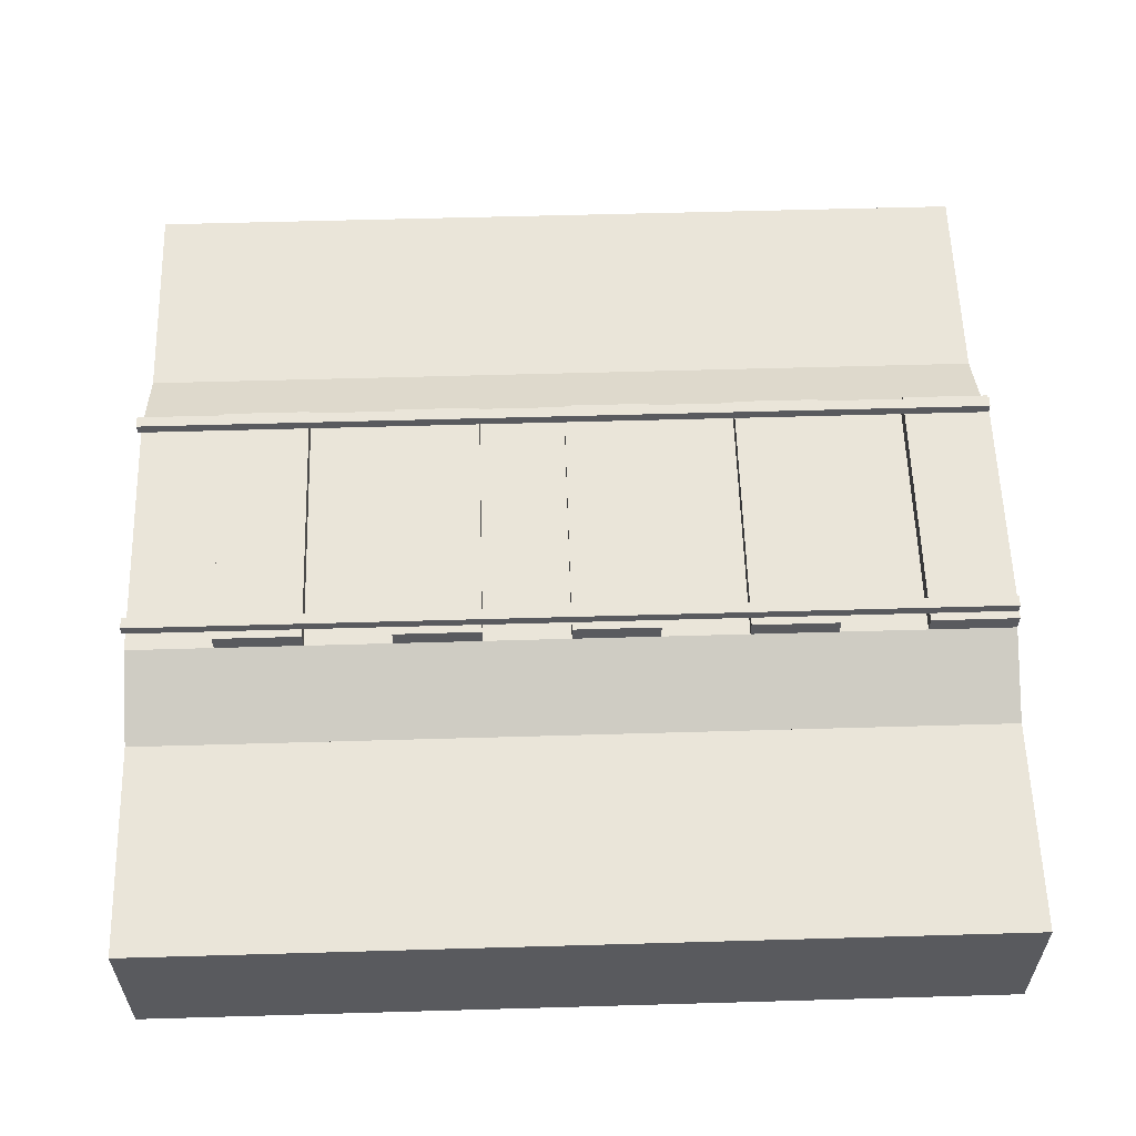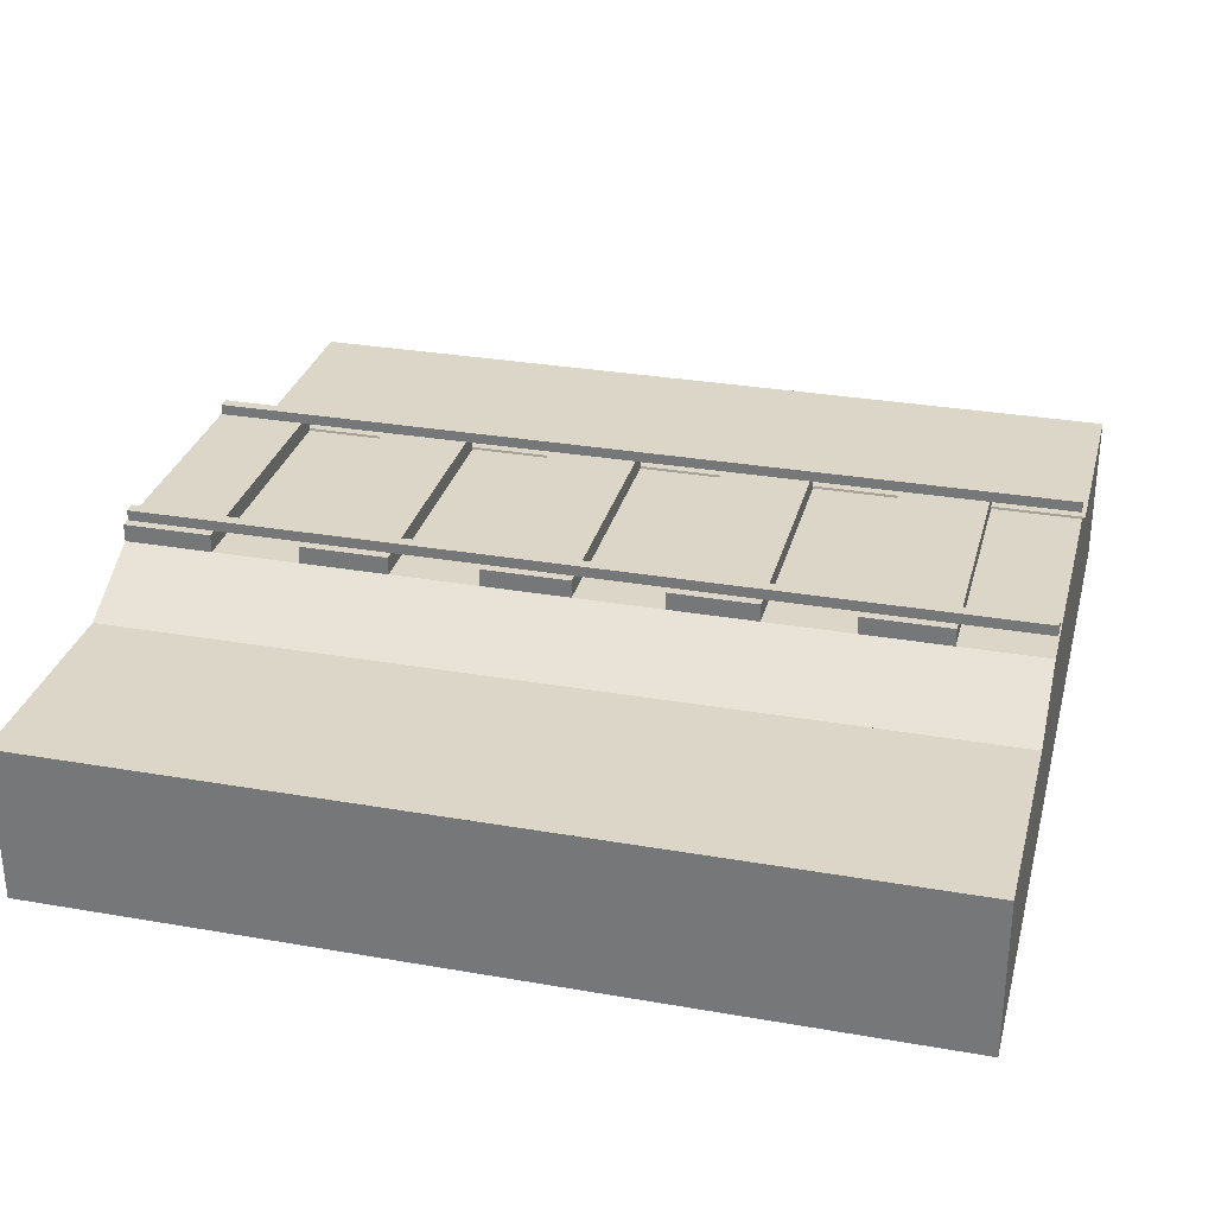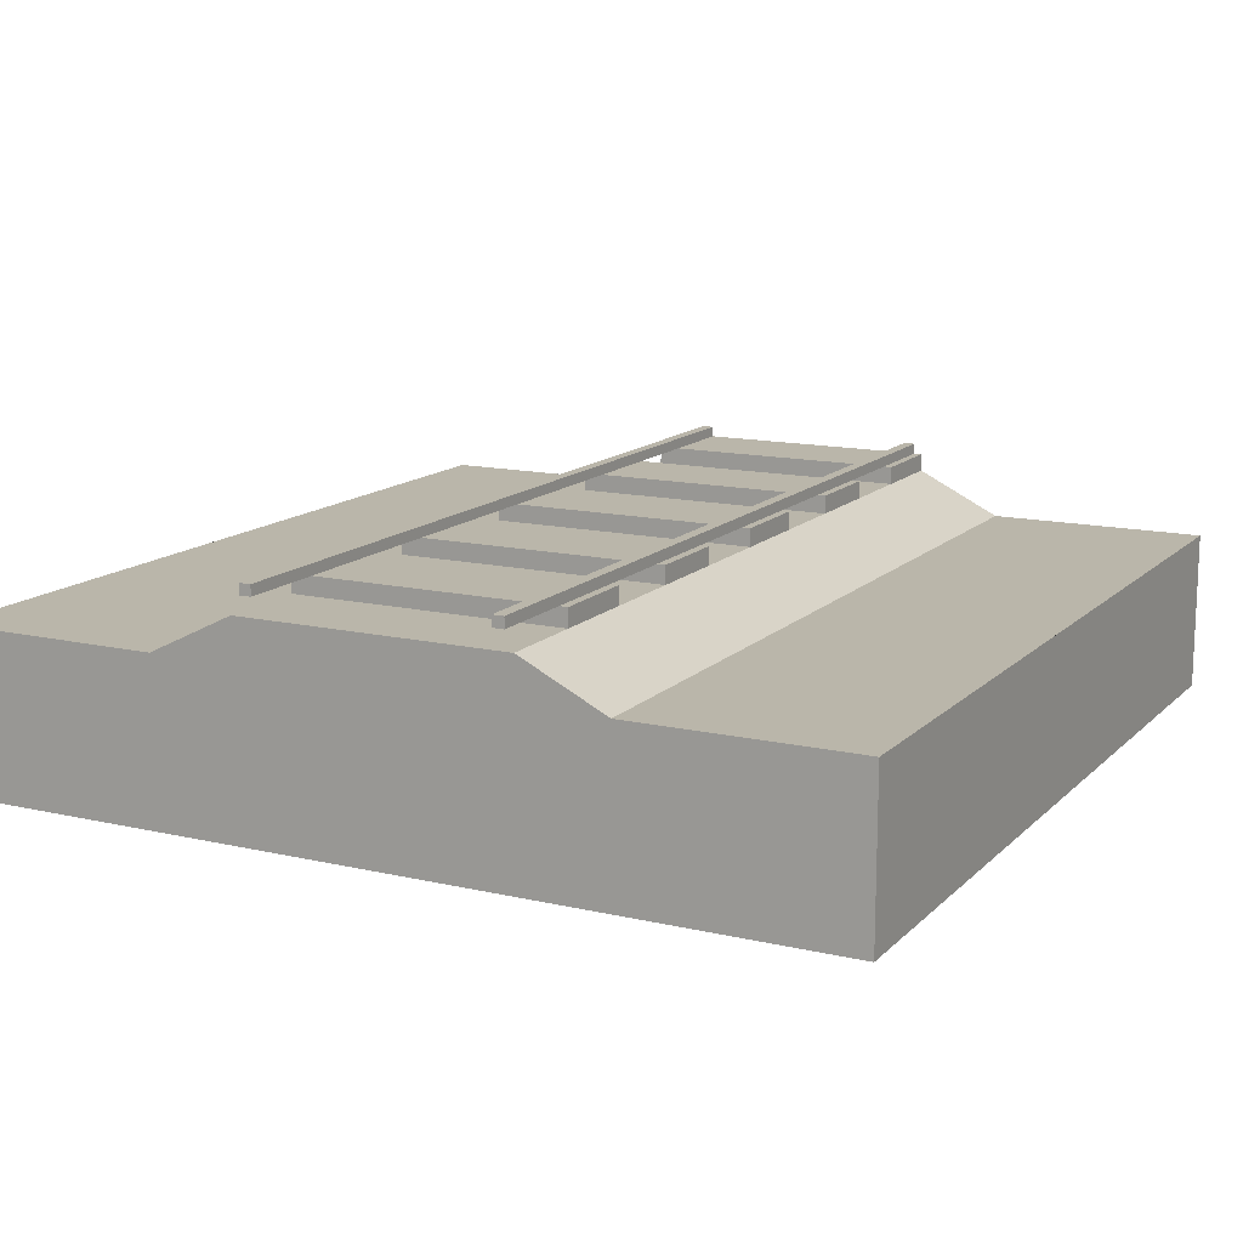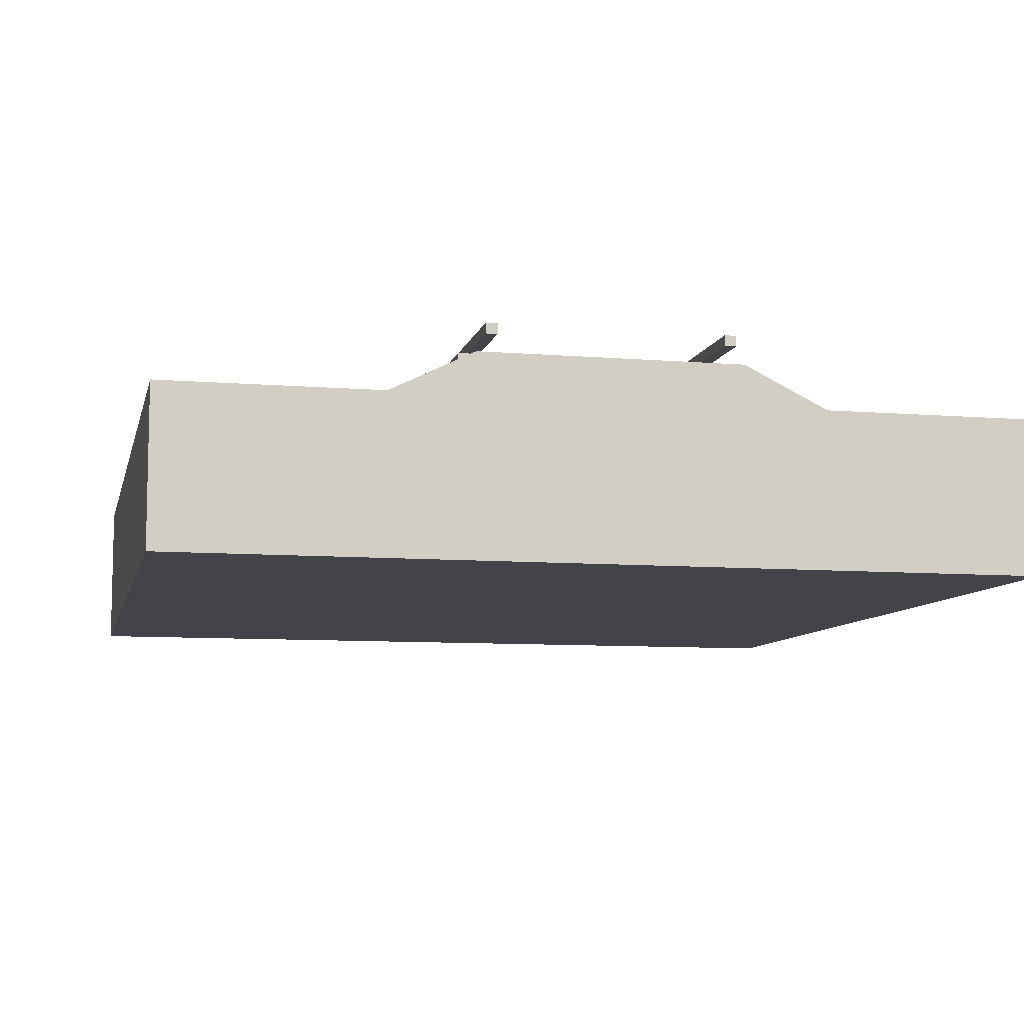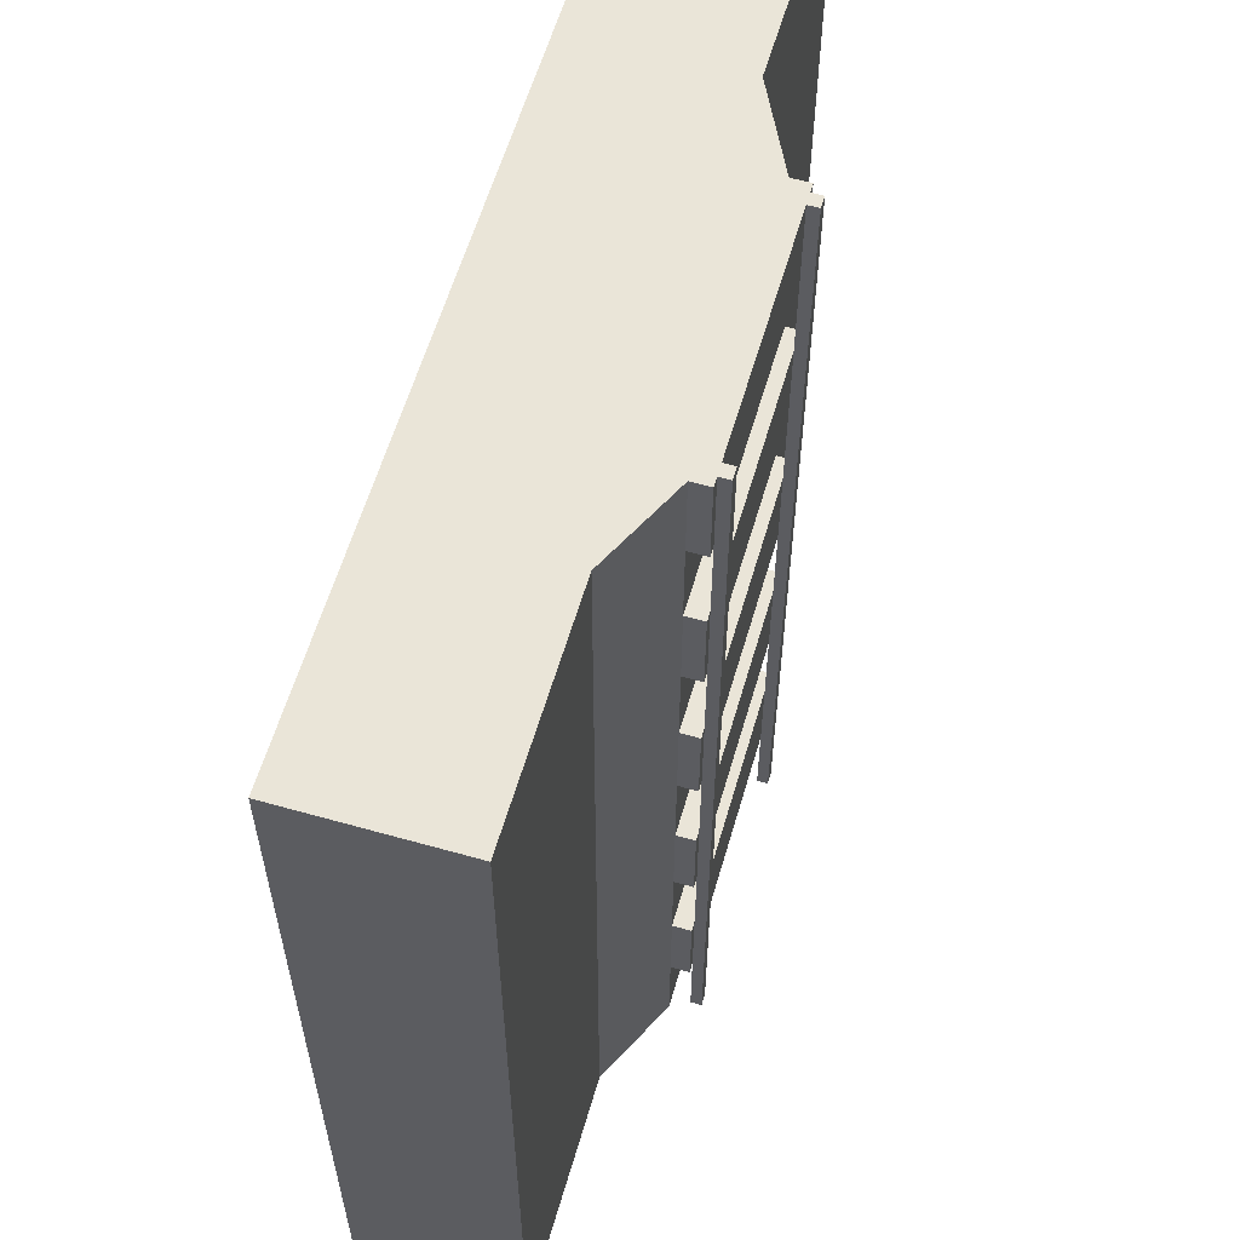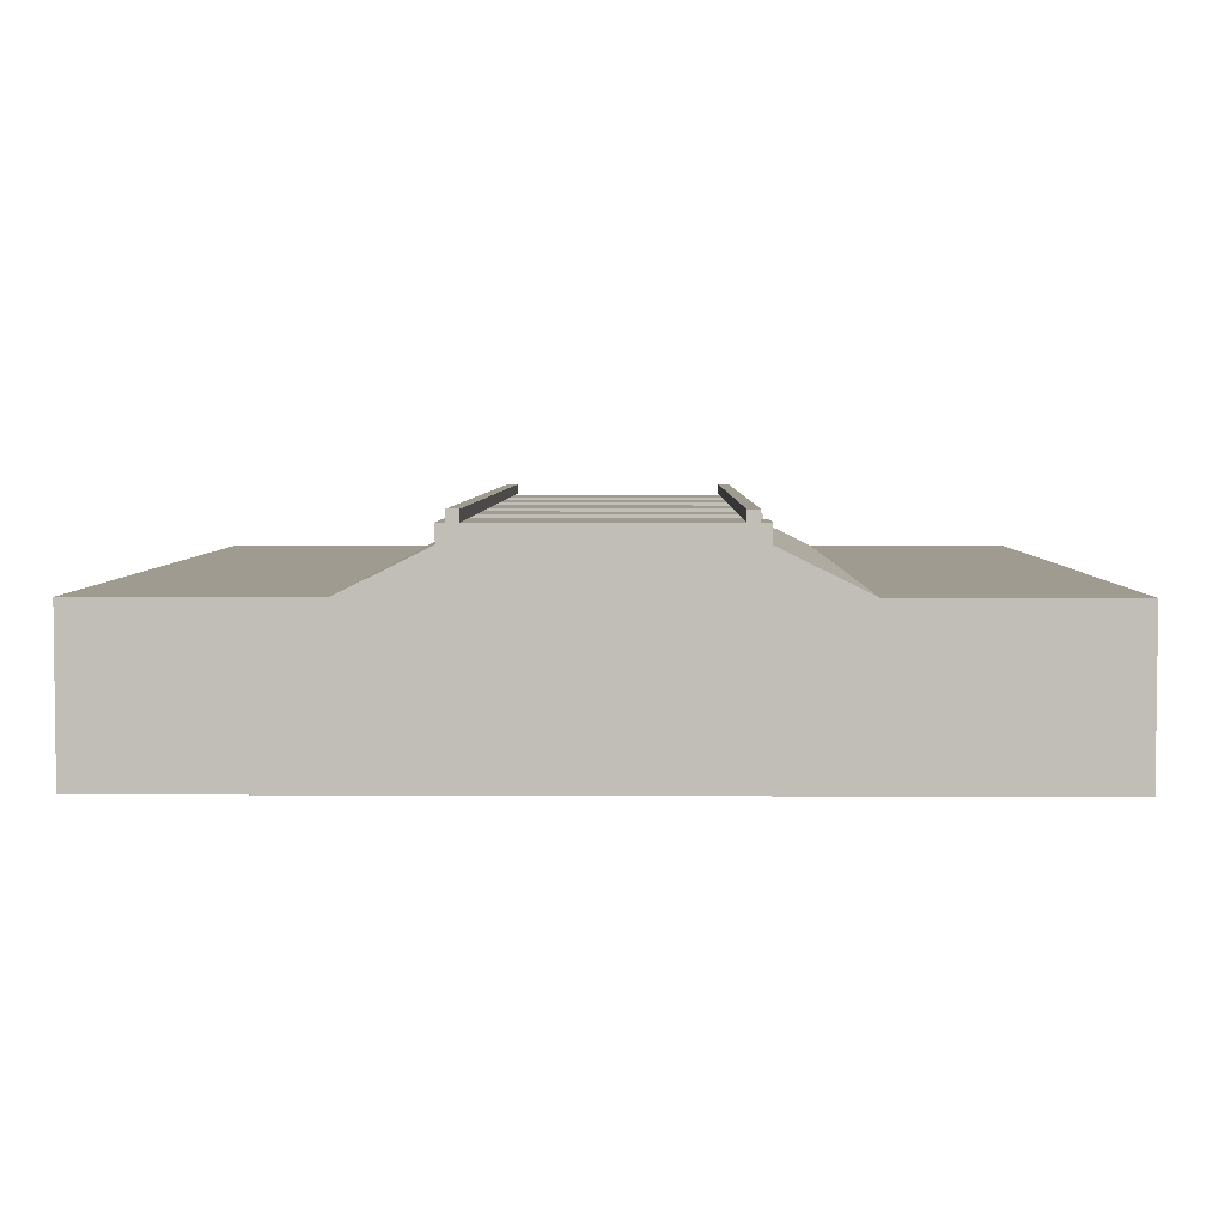
<metadata>
{"format":"obj","ext":"obj","renderer":"f3d","projection":"perspective","resolution":1024,"background":"white","views":[{"elev":58.6,"azim":-91.7,"up":"+Y"},{"elev":30.2,"azim":104.2,"up":"+Y"},{"elev":13.8,"azim":-152.6,"up":"+Y"},{"elev":-8.5,"azim":167.3,"up":"+Y"},{"elev":59.4,"azim":106.2,"up":"+Z"},{"elev":4.2,"azim":0.9,"up":"+Y"}]}
</metadata>
<code>
o TrainTrack001_Cube
v 1.501 0 0.5
v 1.501 0.1803 0.5
v 1.501 0 -0.5
v 1.501 0.1803 -0.5
v 2.499 0 0.5
v 2.499 0.1803 0.5
v 2.499 0 -0.5
v 2.499 0.1803 -0.5
v 1.751 0 -0.5
v 1.751 0.1803 -0.5
v 1.751 0 0.5
v 1.751 0.1803 0.5
v 2.249 0.1803 -0.5
v 2.249 0 0.5
v 2.249 0 -0.5
v 2.249 0.1803 0.5
v 2.152 0 -0.5
v 1.848 0 -0.5
v 2.152 0.2278 0.5
v 1.848 0.2278 0.5
v 1.848 0.2278 -0.5
v 2.152 0.2278 -0.5
v 1.848 0 0.5
v 2.152 0 0.5
v 1.501 0 -0.4
v 1.501 0 -0.3
v 1.501 0 -0.2
v 1.501 0 -0.1
v 1.501 0 0
v 1.501 0 0.1
v 1.501 0 0.2
v 1.501 0 0.3
v 1.501 0 0.4
v 1.501 0.1803 0.4
v 1.501 0.1803 0.3
v 1.501 0.1803 0.2
v 1.501 0.1803 0.1
v 1.501 0.1803 0
v 1.501 0.1803 -0.1
v 1.501 0.1803 -0.2
v 1.501 0.1803 -0.3
v 1.501 0.1803 -0.4
v 2.499 0 0.4
v 2.499 0 0.3
v 2.499 0 0.2
v 2.499 0 0.1
v 2.499 0 0
v 2.499 0 -0.1
v 2.499 0 -0.2
v 2.499 0 -0.3
v 2.499 0 -0.4
v 2.499 0.1803 -0.4
v 2.499 0.1803 -0.3
v 2.499 0.1803 -0.2
v 2.499 0.1803 -0.1
v 2.499 0.1803 0
v 2.499 0.1803 0.1
v 2.499 0.1803 0.2
v 2.499 0.1803 0.3
v 2.499 0.1803 0.4
v 1.751 0.1803 -0.4
v 1.751 0.1803 -0.3
v 1.751 0.1803 -0.2
v 1.751 0.1803 -0.1
v 1.751 0.1803 0
v 1.751 0.1803 0.1
v 1.751 0.1803 0.2
v 1.751 0.1803 0.3
v 1.751 0.1803 0.4
v 2.152 0.2481 0.4
v 1.848 0.2481 0.4
v 2.152 0.2481 0.5
v 1.848 0.2481 -0.3
v 1.848 0.2481 -0.1
v 1.848 0.2481 0.1
v 1.848 0.2481 0.3
v 1.857 0.248 -0.4998
v 1.87 0.248 -0.4998
v 2.249 0.1803 -0.4
v 2.249 0.1803 -0.3
v 2.249 0.1803 -0.2
v 2.249 0.1803 -0.1
v 2.249 0.1803 0
v 2.249 0.1803 0.1
v 2.249 0.1803 0.2
v 2.249 0.1803 0.3
v 2.249 0.1803 0.4
v 1.848 0.2481 -0.2
v 1.848 0.2481 0
v 1.848 0.2481 0.2
v 1.857 0.2602 0.4993
v 1.87 0.2602 0.4993
v 2.142 0.248 -0.4998
v 2.129 0.2602 -0.4998
v 2.129 0.248 0.4993
v 2.142 0.248 0.4993
v 1.848 0.2481 0.5
v 2.152 0.2481 -0.4
v 2.152 0.2481 -0.3
v 2.152 0.2481 -0.1
v 2.152 0.2481 0.1
v 2.152 0.2481 0.3
v 1.857 0.2602 -0.4998
v 1.87 0.2602 -0.4998
v 2.129 0.2602 0.4993
v 1.848 0.2481 -0.4
v 2.152 0.2481 -0.2
v 2.152 0.2481 0
v 2.152 0.2481 0.2
v 1.857 0.248 0.4993
v 1.87 0.248 0.4993
v 2.129 0.248 -0.4998
v 2.142 0.2602 0.4993
v 2.142 0.2602 -0.4998
v 2.152 0.2278 -0.4
v 2.152 0.2278 -0.3
v 2.152 0.2278 -0.2
v 2.152 0.2278 -0.1
v 2.152 0.2278 0
v 2.152 0.2278 0.1
v 2.152 0.2278 0.2
v 2.152 0.2278 0.3
v 2.152 0.2278 0.4
v 1.848 0.2278 -0.4
v 1.848 0.2278 -0.3
v 1.848 0.2278 -0.2
v 1.848 0.2278 -0.1
v 1.848 0.2278 0
v 1.848 0.2278 0.1
v 1.848 0.2278 0.2
v 1.848 0.2278 0.3
v 1.848 0.2278 0.4
f 23 20 12 11
f 17 22 13 15
f 9 10 21 18
f 18 21 22 17
f 14 16 19 24
f 24 19 20 23
f 22 21 124 115
f 116 125 126 117
f 118 127 128 119
f 120 129 130 121
f 122 131 132 123
f 20 97 71 132
f 123 19 16 87 86 85 84 83 82 81 80 79 13 22 115 116 117 118 119 120 121 122
f 69 12 20 132 131 130 129 128 127 126 125 124 21 10 61 62 63 64 65 66 67 68
f 43 5 14 24 23 11 1 33 32 31 30 29 28 27 26 25 3 9 18 17 15 7 51 50 49 48 47 46 45 44
f 15 13 8 7
f 11 12 2 1
f 3 4 10 9
f 5 6 16 14
f 87 16 6 60 59 58 57 56 55 54 53 52 8 13 79 80 81 82 83 84 85 86
f 60 6 5 43 44 45 46 47 48 49 50 51 7 8 52 53 54 55 56 57 58 59
f 42 4 3 25 26 27 28 29 30 31 32 33 1 2 34 35 36 37 38 39 40 41
f 34 2 12 69 68 67 66 65 64 63 62 61 10 4 42 41 40 39 38 37 36 35
f 77 78 111 110
f 111 92 91 110
f 78 104 92 111
f 77 103 104 78
f 110 91 103 77
f 93 114 113 96
f 96 113 105 95
f 112 94 114 93
f 112 93 96 95
f 114 94 105 113
f 104 103 91 92
f 95 105 94 112
f 98 106 73 99
f 116 99 73 125
f 118 100 74 127
f 120 101 75 129
f 122 102 76 131
f 123 70 72 19
f 125 73 106 124
f 127 74 88 126
f 129 75 89 128
f 131 76 90 130
f 115 98 99 116
f 117 107 100 118
f 119 108 101 120
f 121 109 102 122
f 70 71 97 72
f 132 71 70 123
f 19 72 97 20
f 124 106 98 115
f 126 88 107 117
f 128 89 108 119
f 130 90 109 121
f 107 88 74 100
f 108 89 75 101
f 109 90 76 102

</code>
